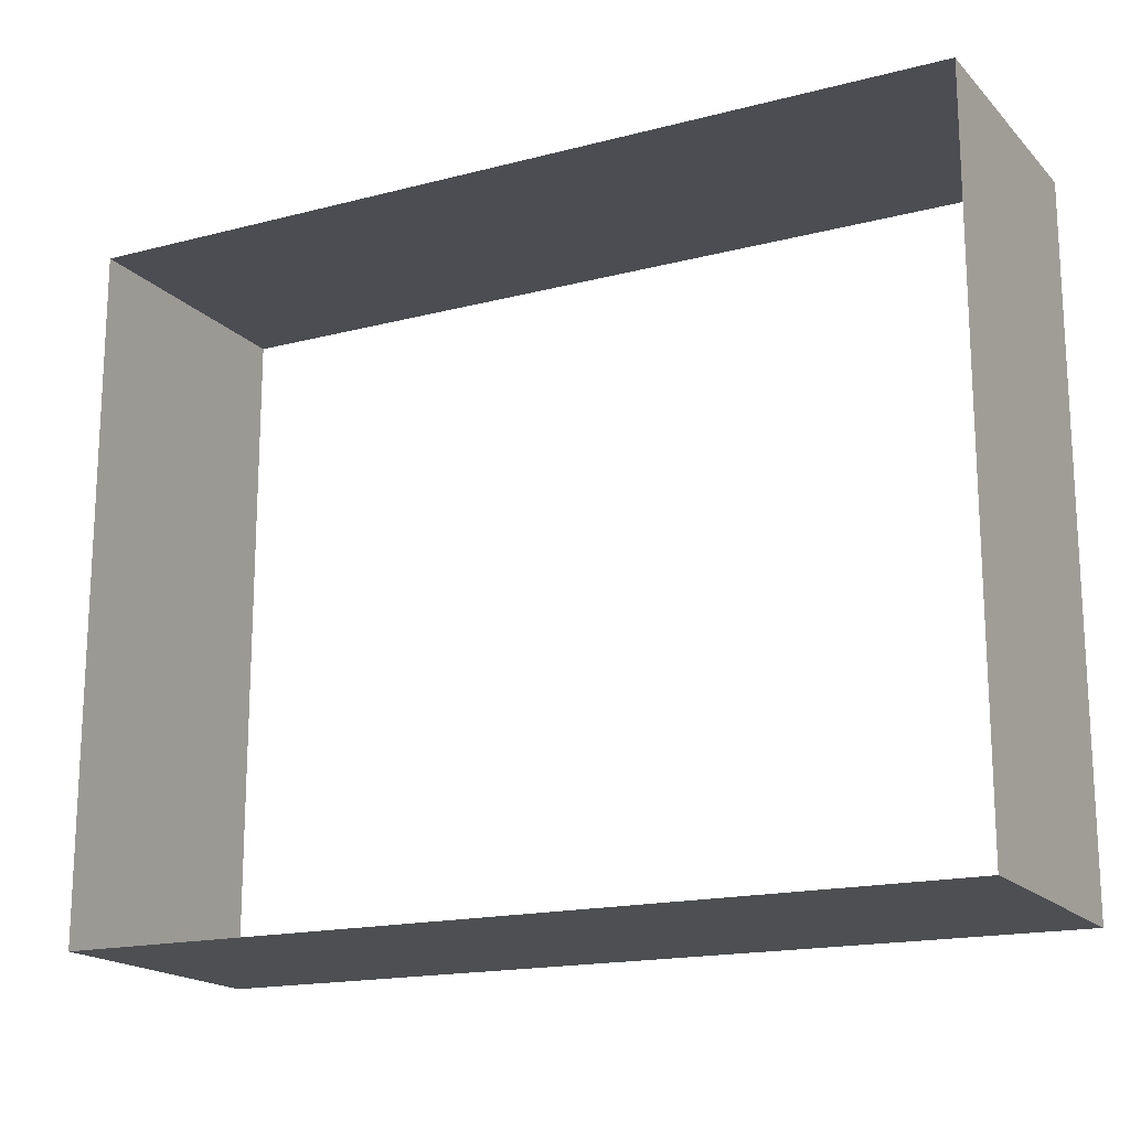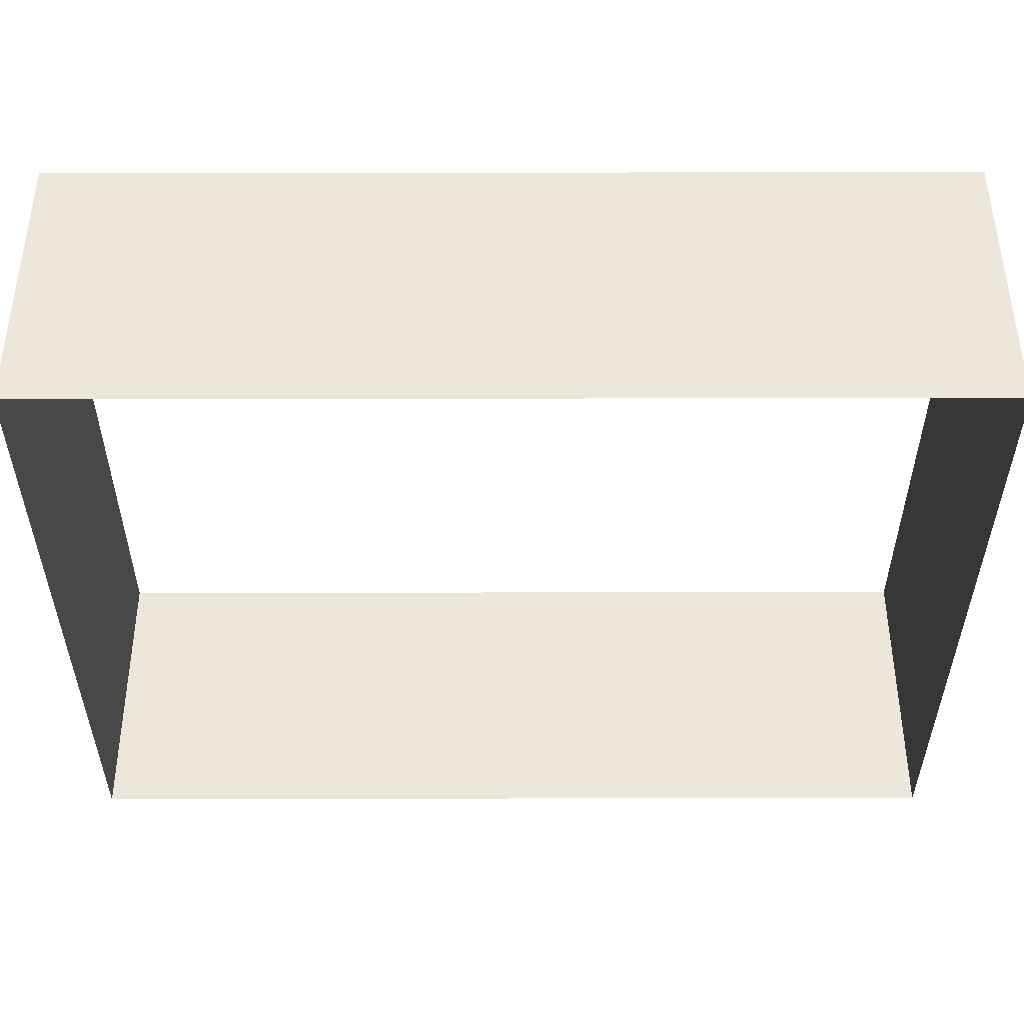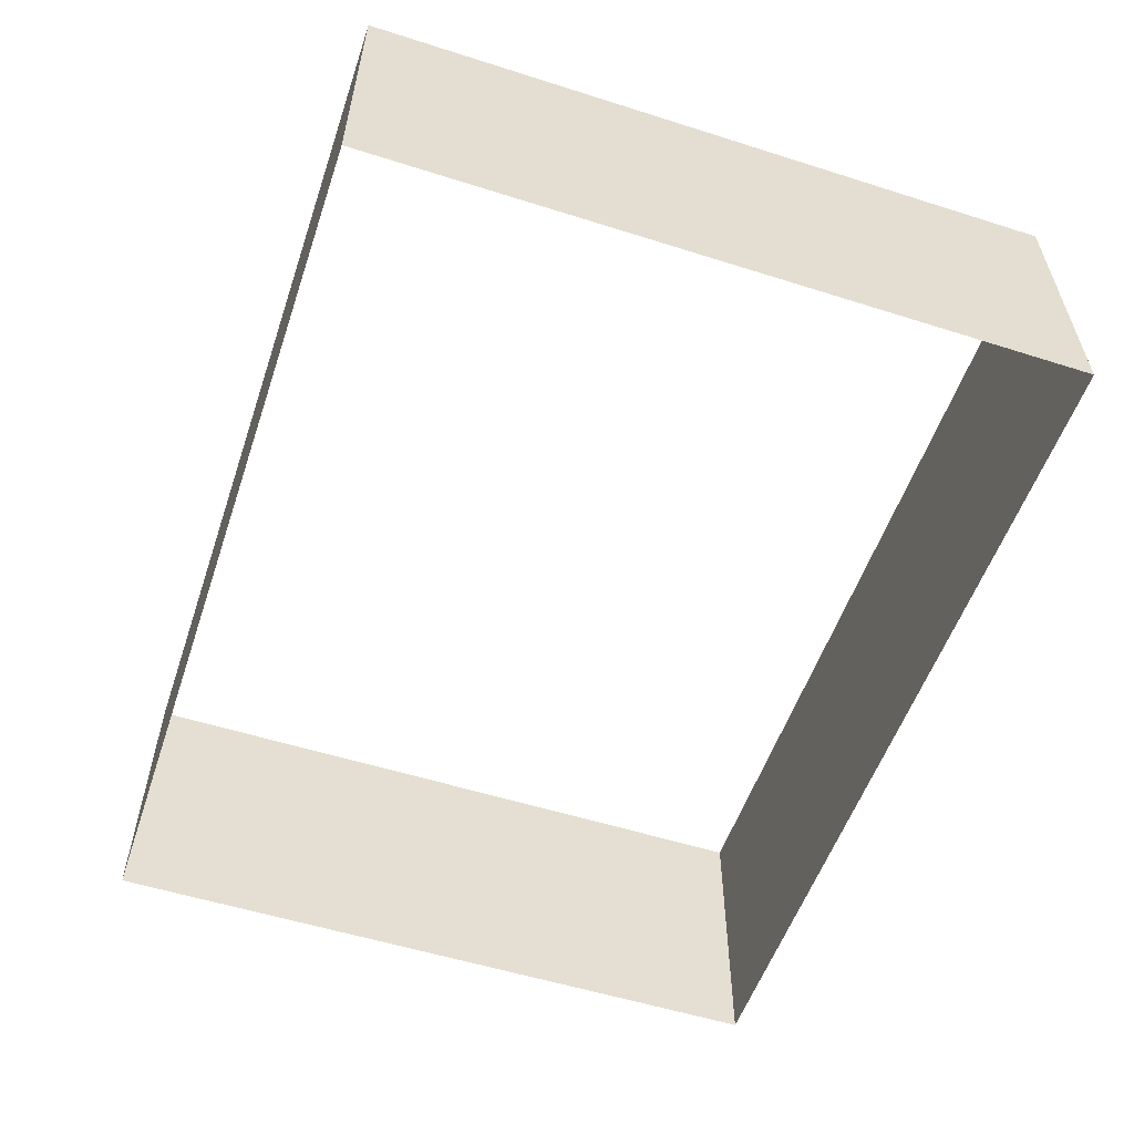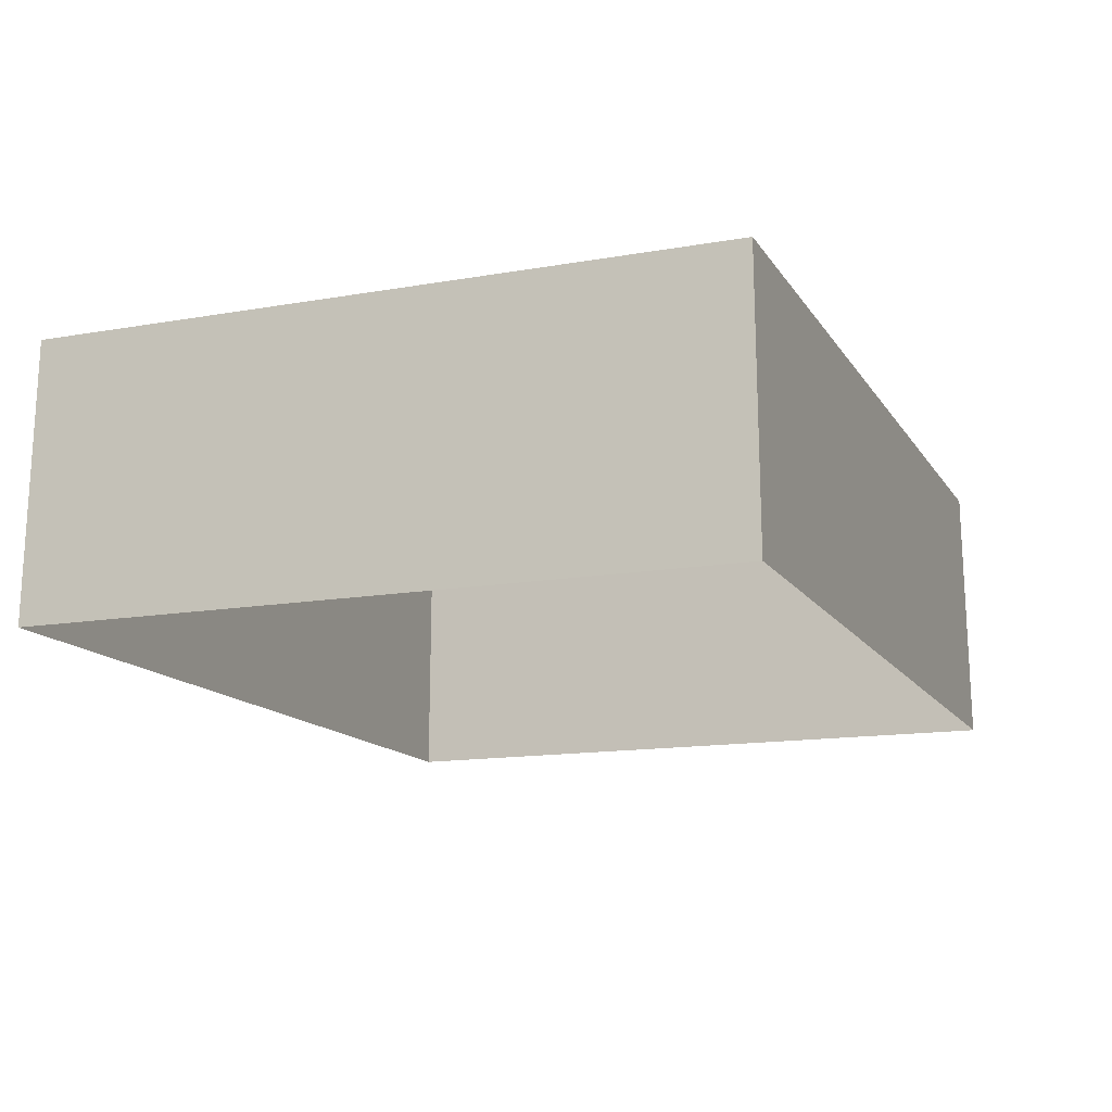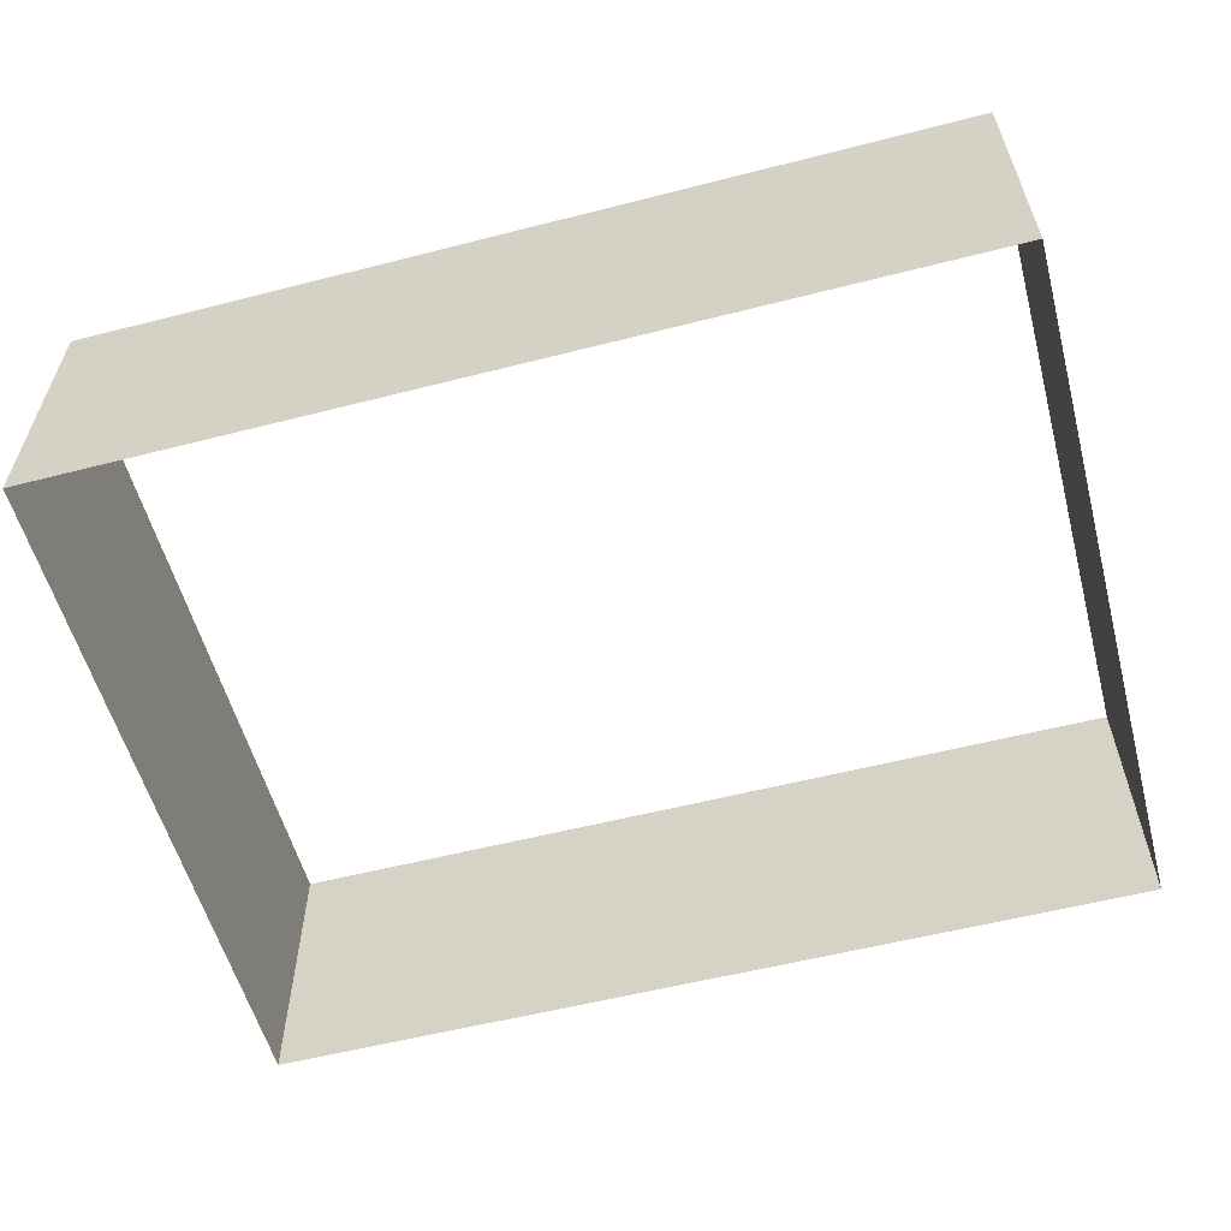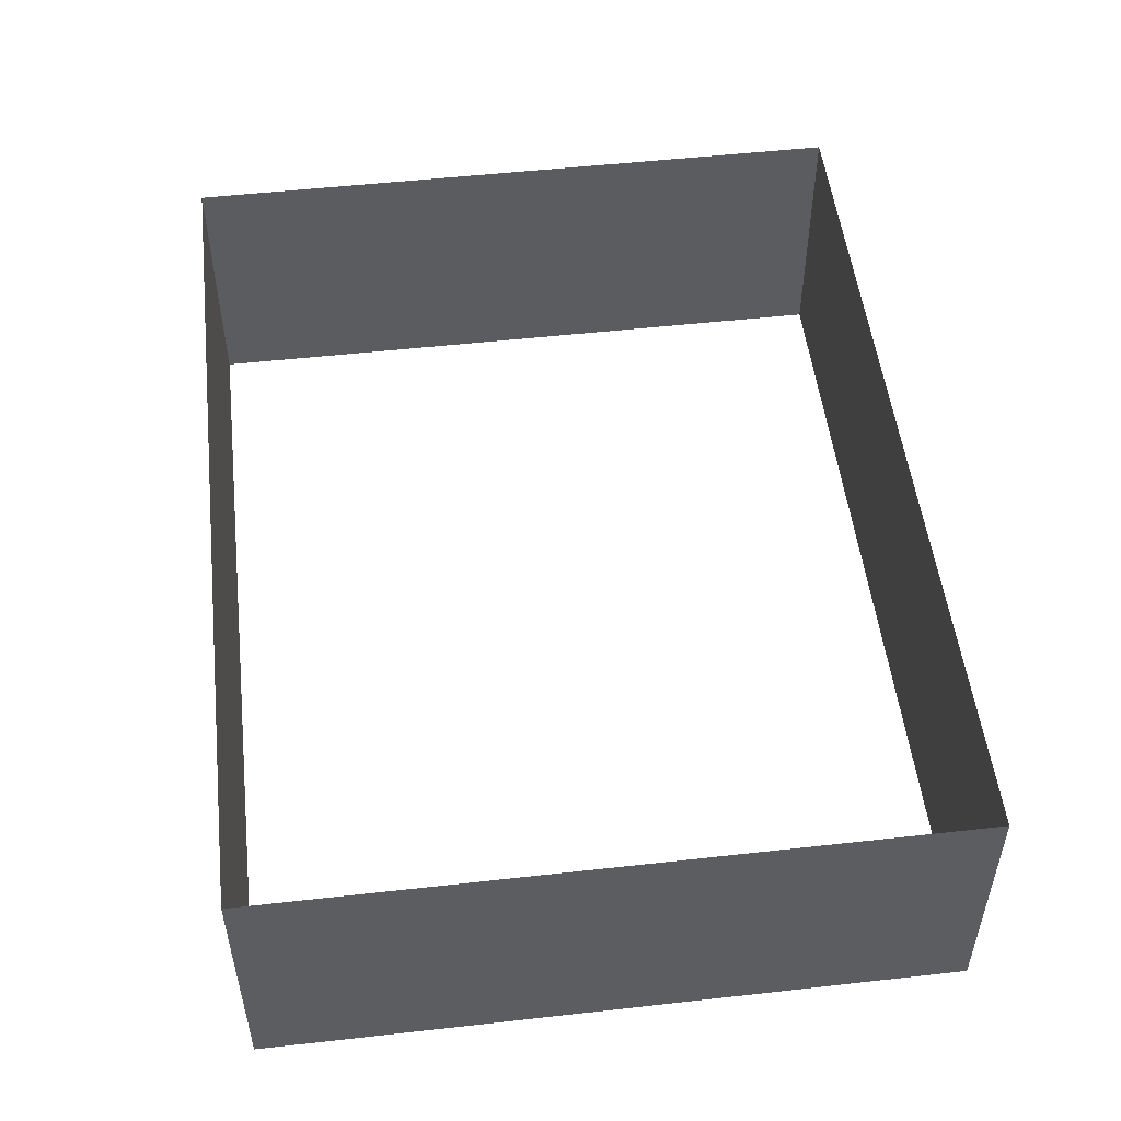
<metadata>
{"format":"obj","ext":"obj","renderer":"f3d","projection":"perspective","resolution":1024,"background":"white","views":[{"elev":-17.1,"azim":-152.5,"up":"+Z"},{"elev":53.4,"azim":-0.1,"up":"+Z"},{"elev":-54.4,"azim":-108.6,"up":"+Y"},{"elev":-13.9,"azim":-68.7,"up":"+Y"},{"elev":-56.3,"azim":15.0,"up":"+Y"},{"elev":52.9,"azim":-96.8,"up":"+Y"}]}
</metadata>
<code>
v -568 254 -445
v 0 -101 -449
v -573 -101 -449
v 0 -101 -449
v -568 254 -445
v 0 254 -445
v 568 254 -445
v 573 -101 0
v 573 -101 -449
v 573 -101 0
v 568 254 -445
v 568 254 0
v 568 254 445
v 0 -101 449
v 573 -101 449
v 0 -101 449
v 568 254 445
v 0 254 445
v -568 254 445
v -573 -101 0
v -573 -101 449
v -573 -101 0
v -568 254 445
v -568 254 0
v 568 254 445
v 573 -101 449
v 573 -101 0
v 573 -101 0
v 568 254 0
v 568 254 445
v -568 254 -445
v -573 -101 -449
v -573 -101 0
v -573 -101 0
v -568 254 0
v -568 254 -445
v 568 254 -445
v 573 -101 -449
v 0 -101 -449
v 0 -101 -449
v 0 254 -445
v 568 254 -445
v -568 254 445
v -573 -101 449
v 0 -101 449
v 0 -101 449
v 0 254 445
v -568 254 445
f 1 2 3
f 4 5 6
f 7 8 9
f 10 11 12
f 13 14 15
f 16 17 18
f 19 20 21
f 22 23 24
f 25 26 27
f 28 29 30
f 31 32 33
f 34 35 36
f 37 38 39
f 40 41 42
f 43 44 45
f 46 47 48

</code>
